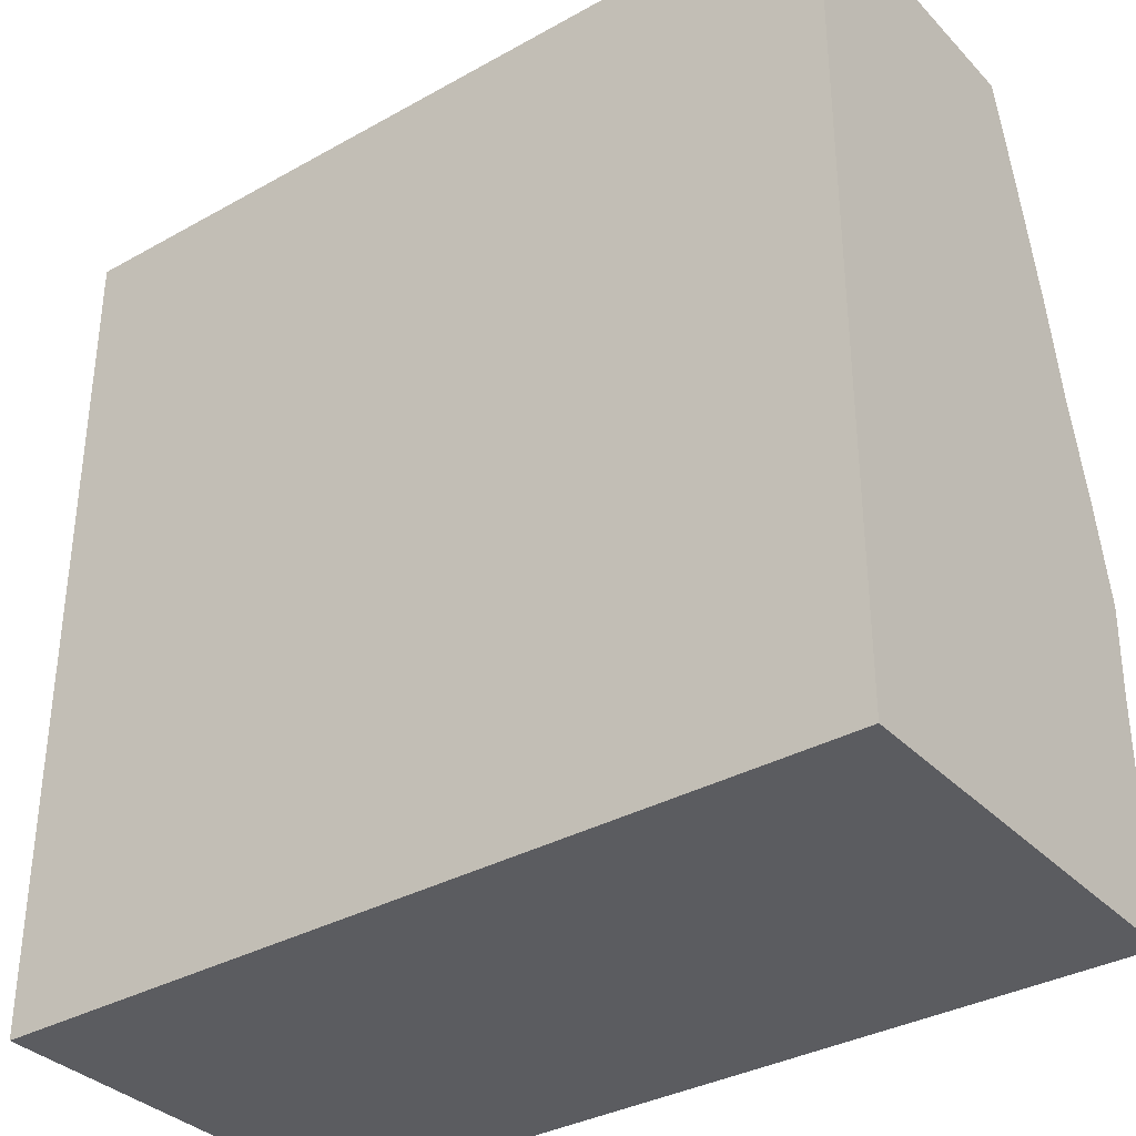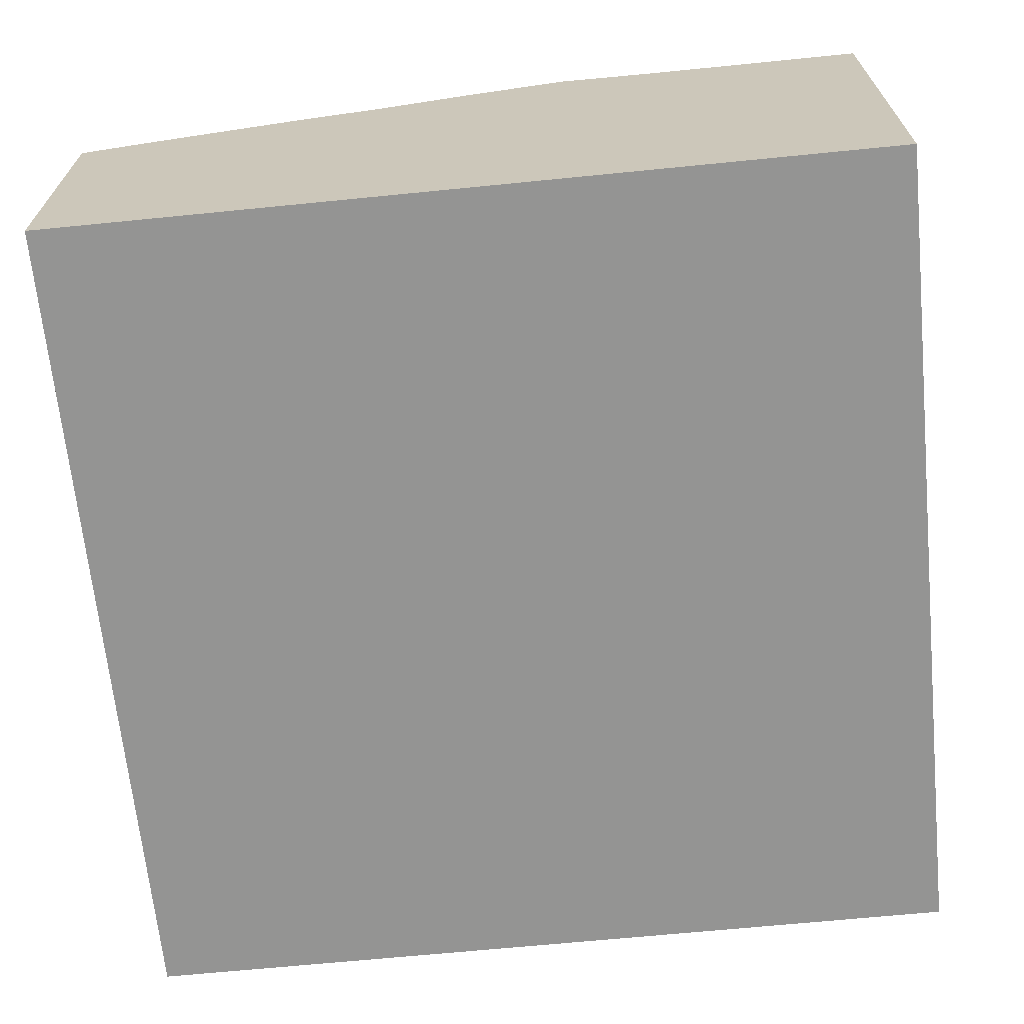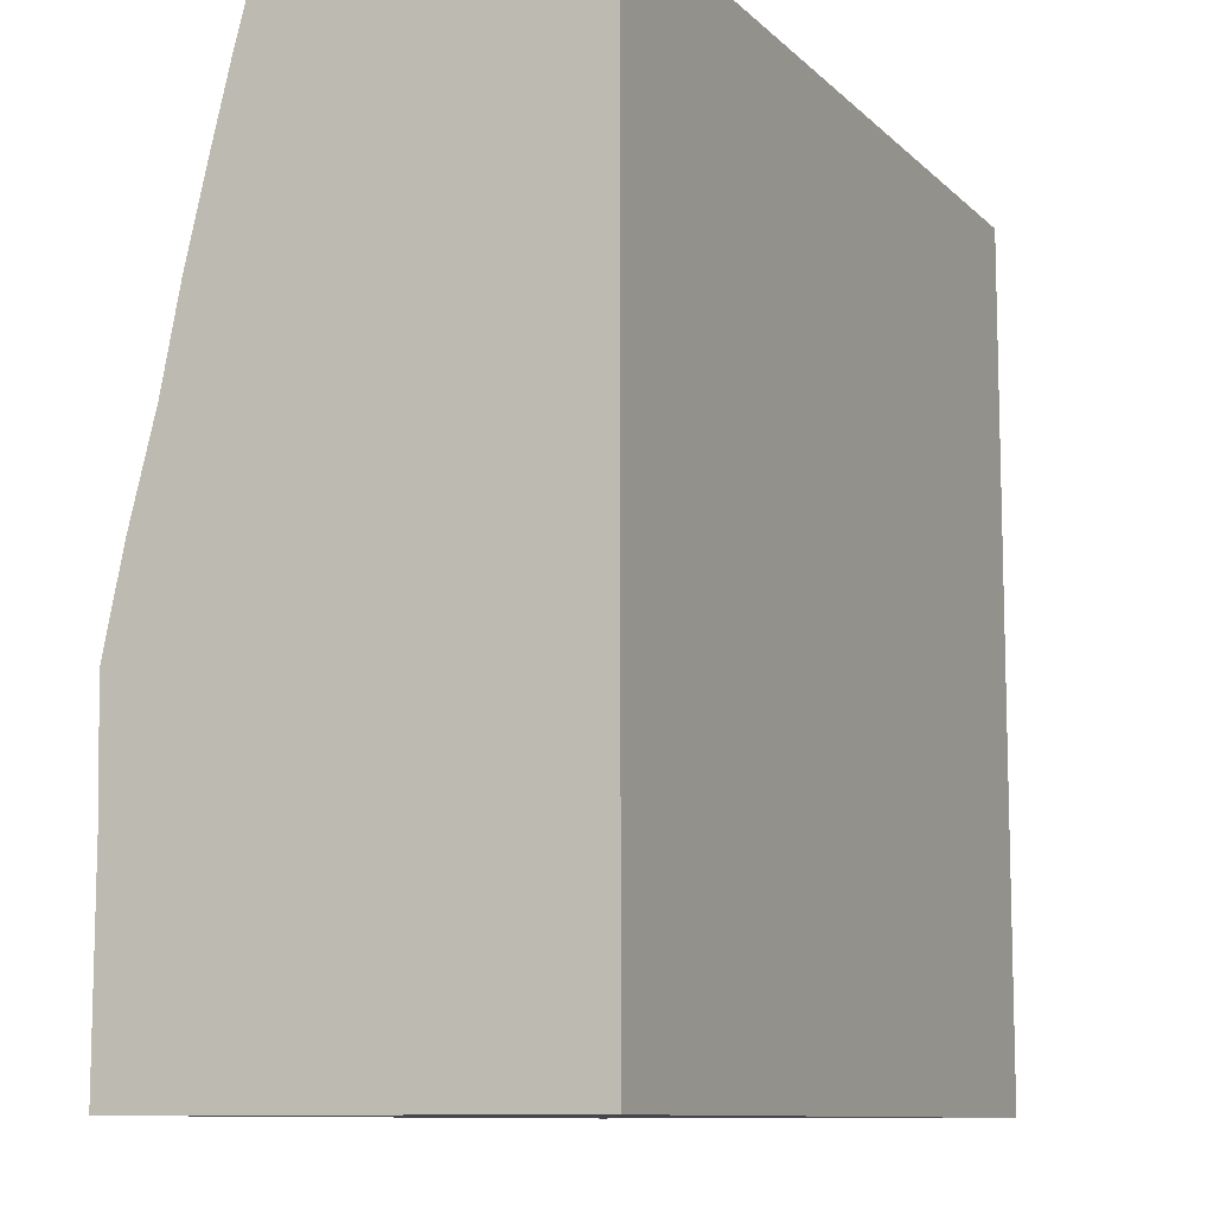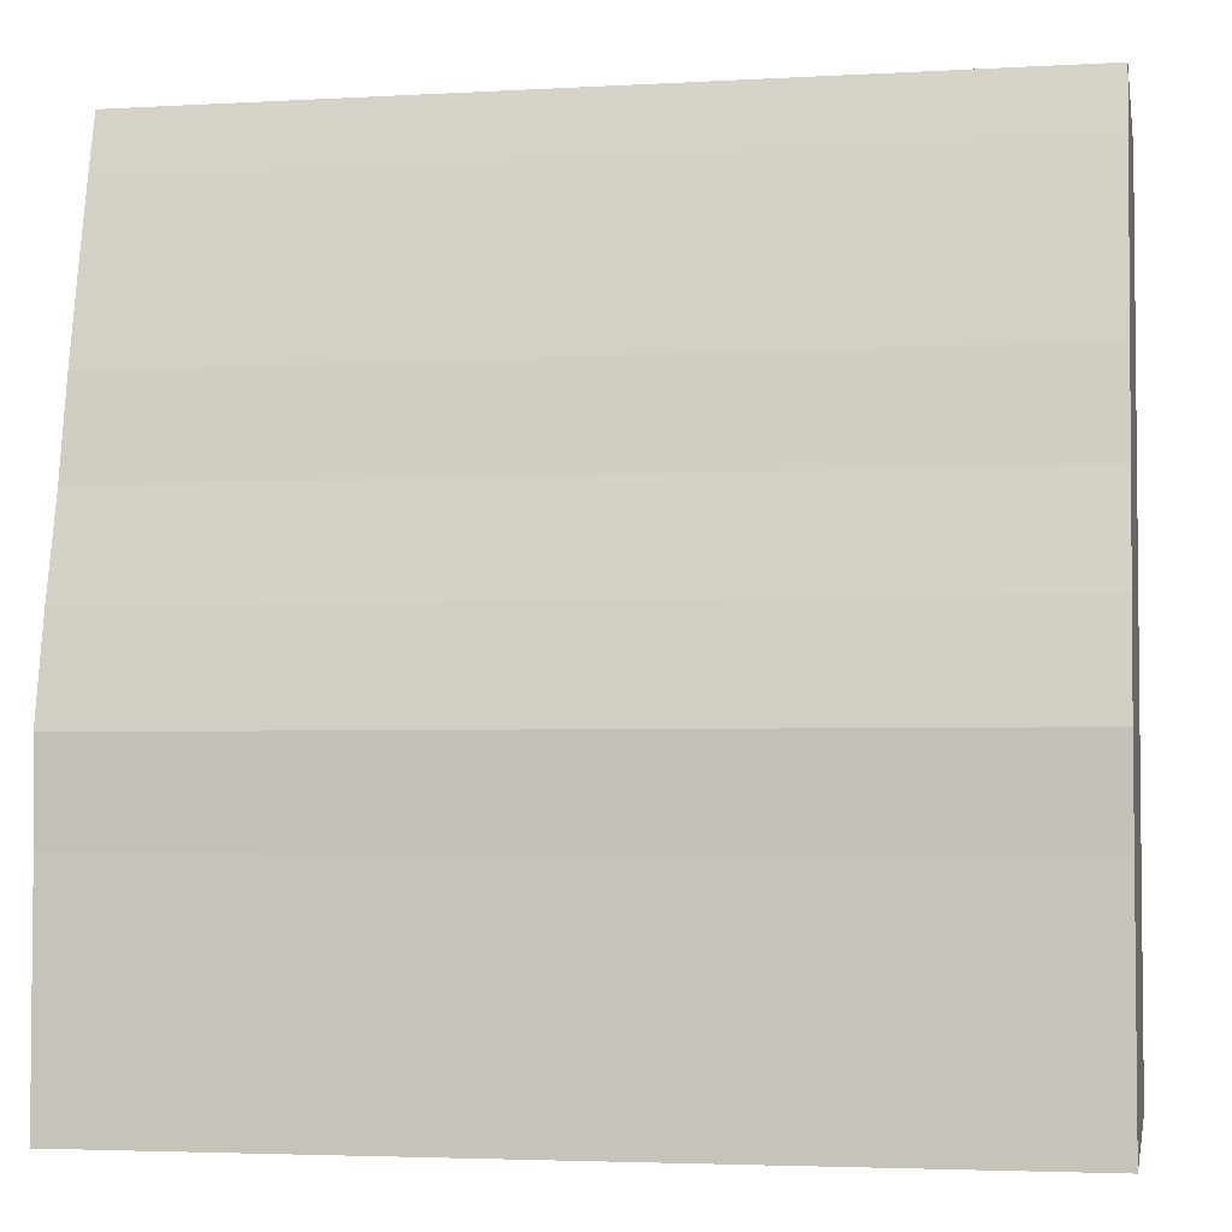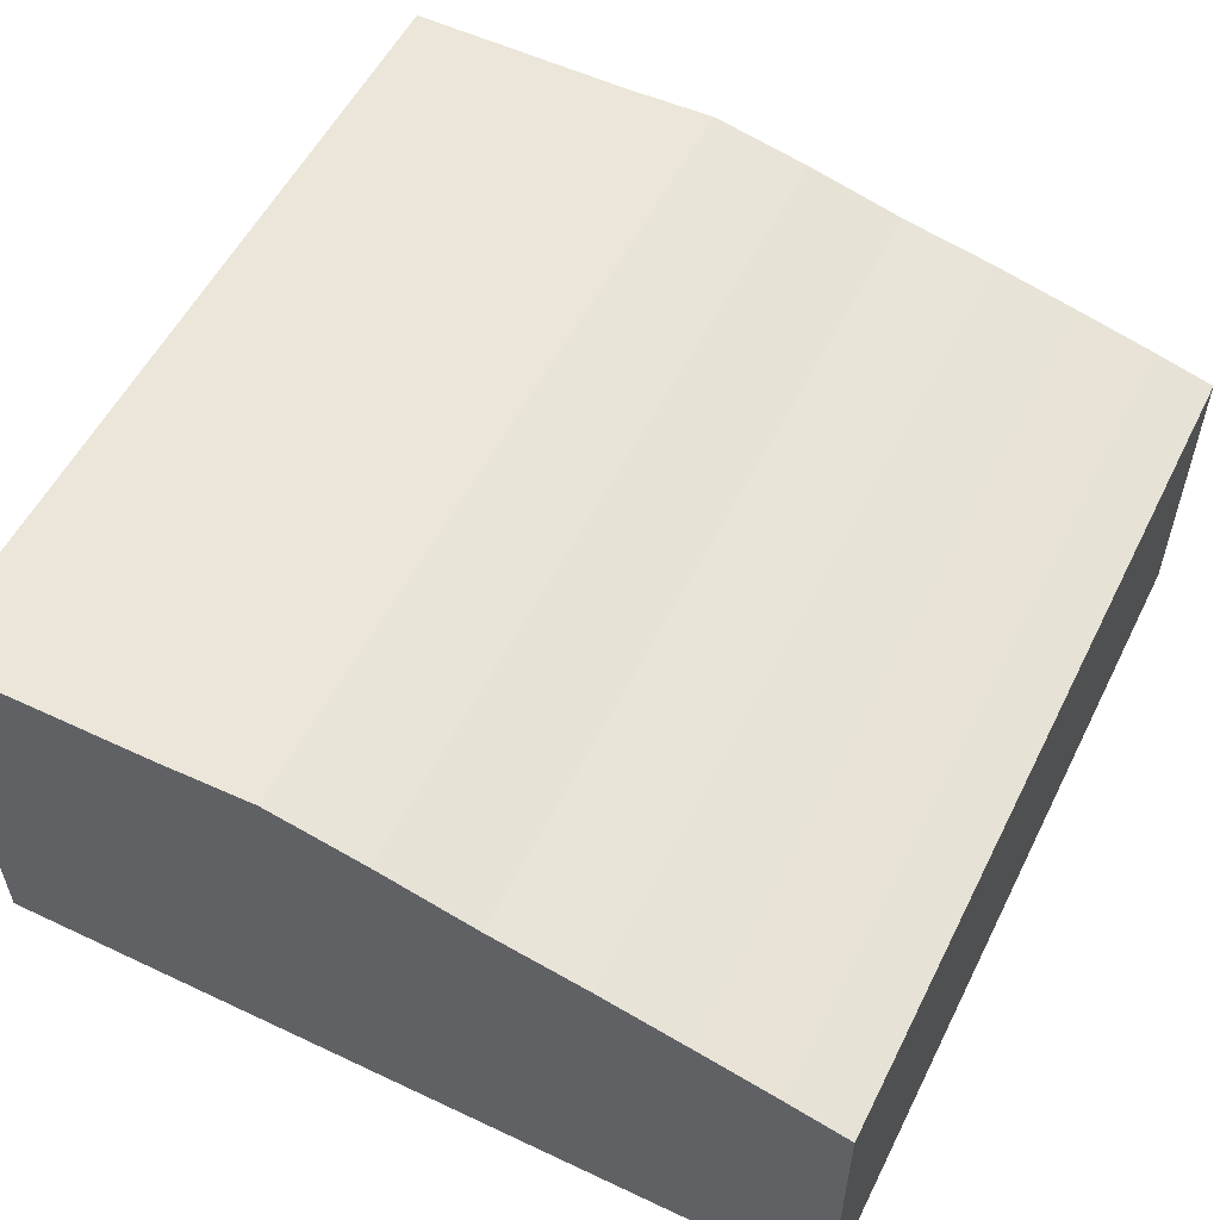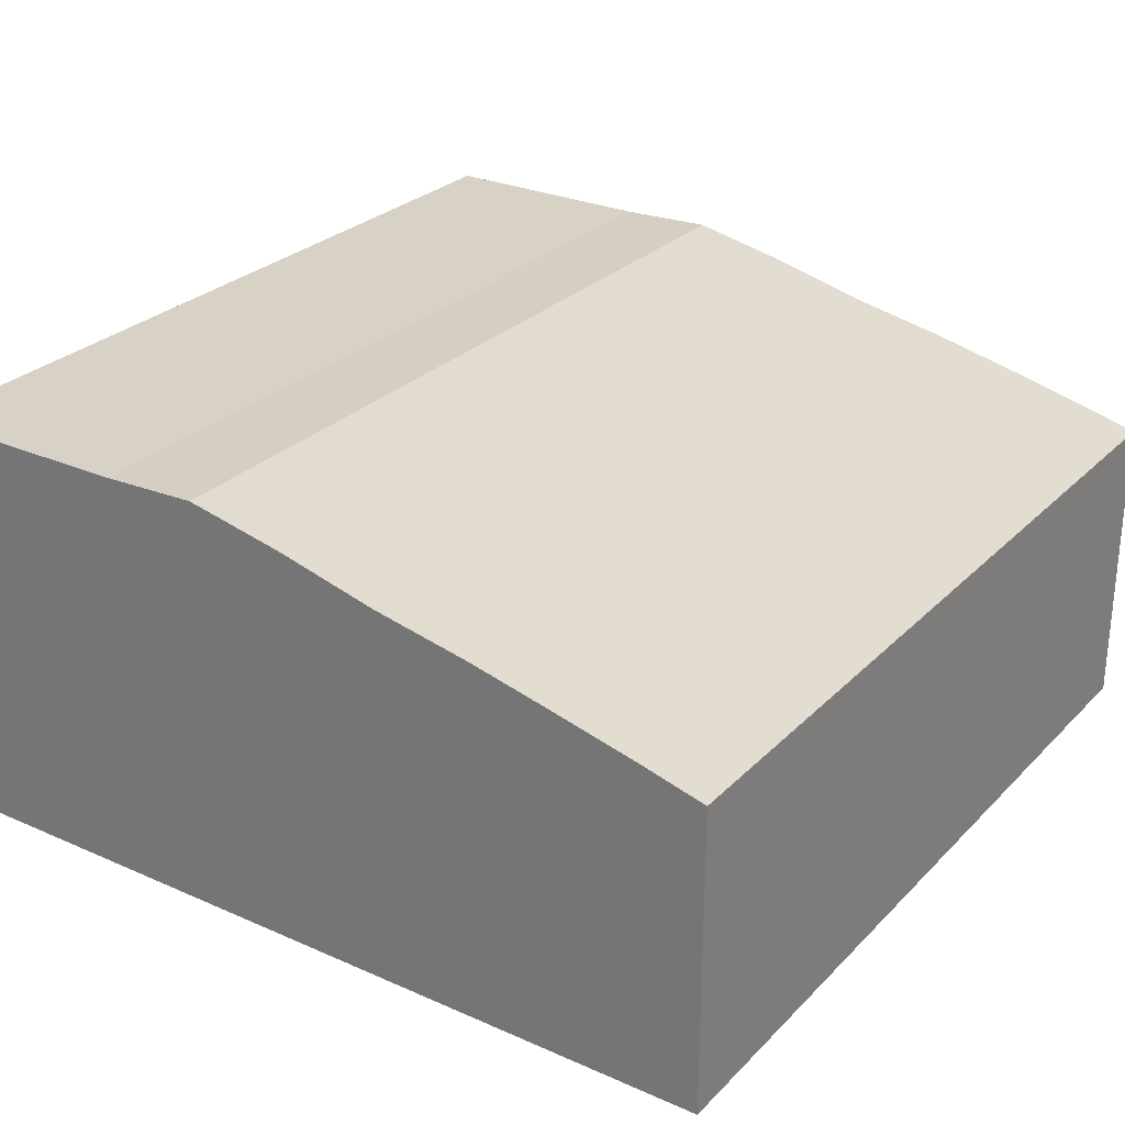
<metadata>
{"format":"obj","ext":"obj","renderer":"f3d","projection":"perspective","resolution":1024,"background":"white","views":[{"elev":-34.7,"azim":-143.2,"up":"+Y"},{"elev":-67.0,"azim":-84.3,"up":"+Z"},{"elev":-10.1,"azim":115.5,"up":"+Y"},{"elev":-3.6,"azim":10.7,"up":"+Y"},{"elev":55.2,"azim":116.4,"up":"+Z"},{"elev":27.4,"azim":124.1,"up":"+Z"}]}
</metadata>
<code>
v 3.155 2.629 1.205
v 3.155 -3.246 2.022
v 3.155 0.502 -1.422
v 3.155 1.281 -1.422
v 3.155 1.999 1.358
v 3.155 -3.762 2.022
v 3.155 -1.119 2.05
v 3.155 -2.616 -1.422
v 3.155 1.999 -1.422
v 3.155 1.281 1.525
v 3.155 -0.3084 -1.422
v 3.155 -2.616 2.022
v 3.155 3.145 1.002
v 3.155 3.145 0.6727
v 3.155 3.145 -1.422
v 3.155 3.145 -0.01122
v 3.155 3.145 -0.34
v 3.155 3.145 0.3307
v 3.155 -3.246 -1.422
v 3.155 -1.898 -1.422
v 3.155 -0.3084 1.881
v 3.155 2.629 -1.422
v 3.155 -3.762 -0.01122
v 3.155 -3.762 -0.34
v 3.155 -3.762 -1.422
v 3.155 -3.762 0.3307
v 3.155 -3.762 1.002
v 3.155 -3.762 0.6727
v 3.155 3.145 1.069
v 3.155 0.502 1.677
v 3.155 -1.898 2.022
v 3.155 -1.119 -1.422
v -3.778 2.629 1.205
v -3.778 -3.246 2.022
v -3.778 0.502 -1.422
v -3.778 1.281 -1.422
v -3.778 1.999 1.358
v -3.778 -3.762 2.022
v -3.778 -1.119 2.05
v -3.778 -2.616 -1.422
v -3.778 1.999 -1.422
v -3.778 1.281 1.525
v -3.778 -0.3084 -1.422
v -3.778 -2.616 2.022
v -3.778 3.145 1.002
v -3.778 3.145 0.6727
v -3.778 3.145 -1.422
v -3.778 3.145 -0.01122
v -3.778 3.145 -0.34
v -3.778 3.145 0.3307
v -3.778 -3.246 -1.422
v -3.778 -1.898 -1.422
v -3.778 -0.3084 1.881
v -3.778 2.629 -1.422
v -3.778 -3.762 -0.01122
v -3.778 -3.762 -1.422
v -3.778 -3.762 -0.34
v -3.778 -3.762 0.3307
v -3.778 -3.762 1.002
v -3.778 -3.762 0.6727
v -3.778 3.145 1.069
v -3.778 0.502 1.677
v -3.778 -1.898 2.022
v -3.778 -1.119 -1.422
f 26 58 23
f 23 58 55
f 23 55 24
f 24 55 57
f 24 57 25
f 25 57 56
f 25 56 19
f 19 56 51
f 19 51 8
f 8 51 40
f 8 40 20
f 20 40 52
f 20 52 32
f 32 52 64
f 32 64 11
f 11 64 43
f 11 43 3
f 3 43 35
f 3 35 4
f 4 35 36
f 4 36 9
f 9 36 41
f 9 41 22
f 22 41 54
f 22 54 15
f 15 54 47
f 15 47 17
f 17 47 49
f 17 49 16
f 16 49 48
f 16 48 18
f 18 48 50
f 18 50 14
f 14 50 46
f 14 46 13
f 13 46 45
f 13 45 29
f 29 45 61
f 29 61 1
f 1 61 33
f 1 33 5
f 5 33 37
f 5 37 10
f 10 37 42
f 10 42 30
f 30 42 62
f 30 62 21
f 21 62 53
f 21 53 7
f 7 53 39
f 7 39 31
f 31 39 63
f 31 63 12
f 12 63 44
f 12 44 2
f 2 44 34
f 2 34 6
f 6 34 38
f 6 38 27
f 27 38 59
f 23 24 26
f 28 26 27
f 25 19 24
f 26 24 27
f 19 8 24
f 32 11 20
f 8 20 24
f 6 27 2
f 24 20 27
f 3 4 11
f 20 11 27
f 2 27 12
f 7 31 21
f 12 27 31
f 11 4 27
f 22 15 9
f 4 9 27
f 31 27 21
f 10 30 5
f 21 27 30
f 9 15 27
f 16 18 17
f 15 17 27
f 30 27 5
f 1 5 29
f 13 29 14
f 17 18 27
f 14 29 18
f 5 27 29
f 29 27 18
f 27 59 28
f 28 59 60
f 28 60 26
f 26 60 58
f 58 60 55
f 56 57 51
f 60 59 55
f 57 55 51
f 52 40 64
f 51 55 40
f 38 34 59
f 55 59 40
f 43 64 35
f 40 59 64
f 34 44 59
f 39 53 63
f 44 63 59
f 64 59 35
f 41 36 54
f 35 59 36
f 63 53 59
f 42 37 62
f 53 62 59
f 36 59 54
f 47 54 49
f 50 48 46
f 49 54 48
f 59 62 54
f 37 33 62
f 61 45 33
f 48 54 46
f 45 46 33
f 62 33 54
f 46 54 33

</code>
